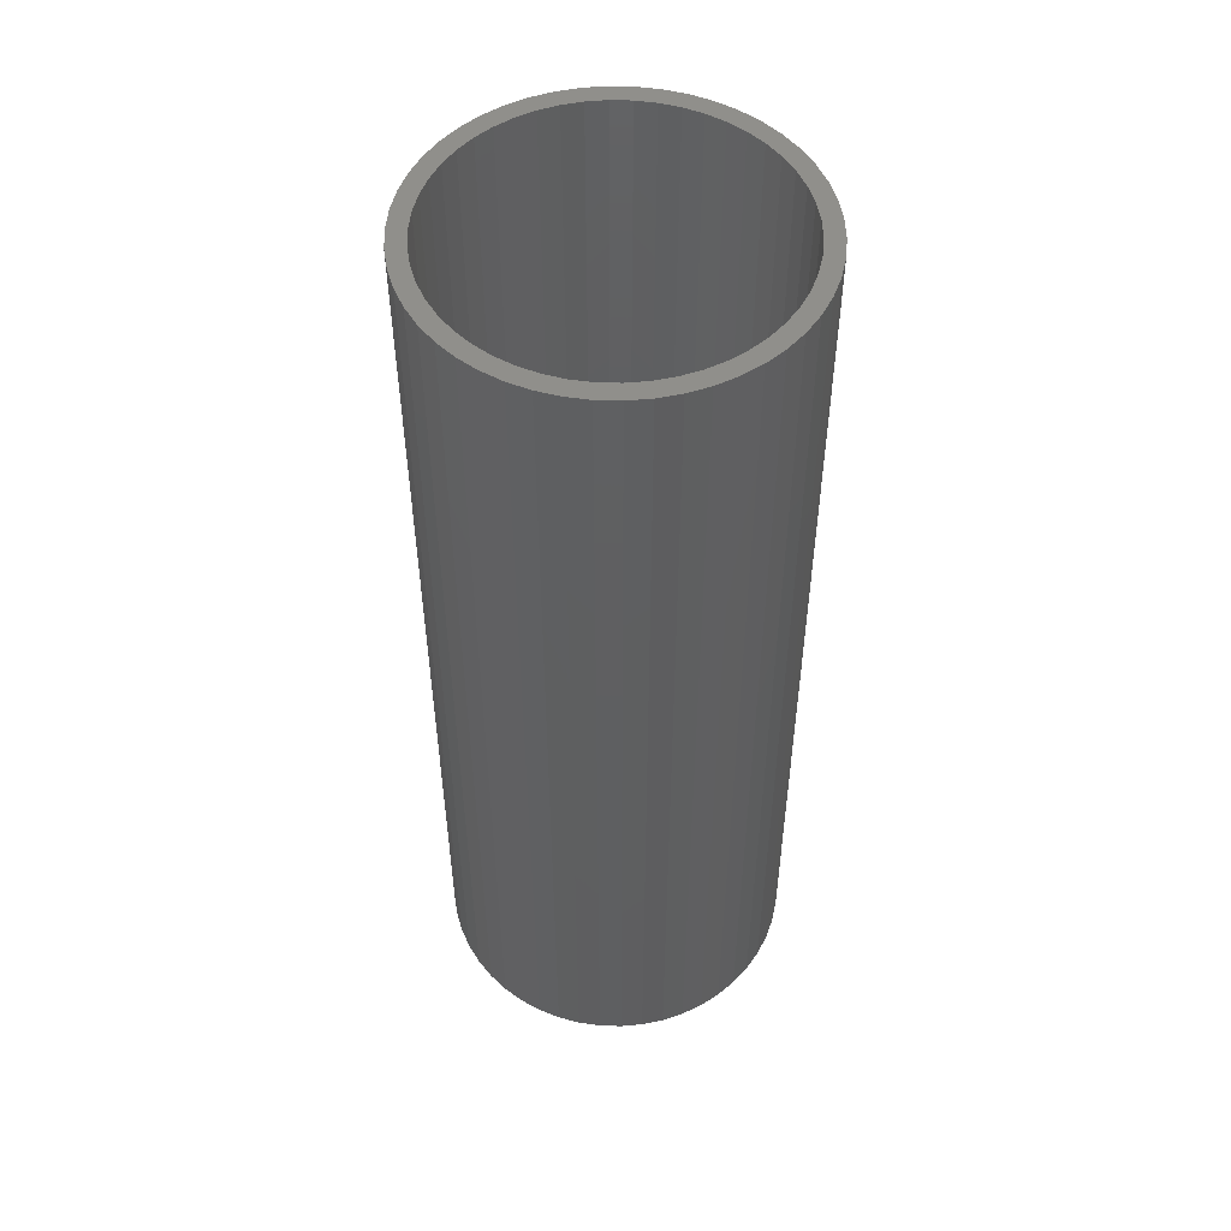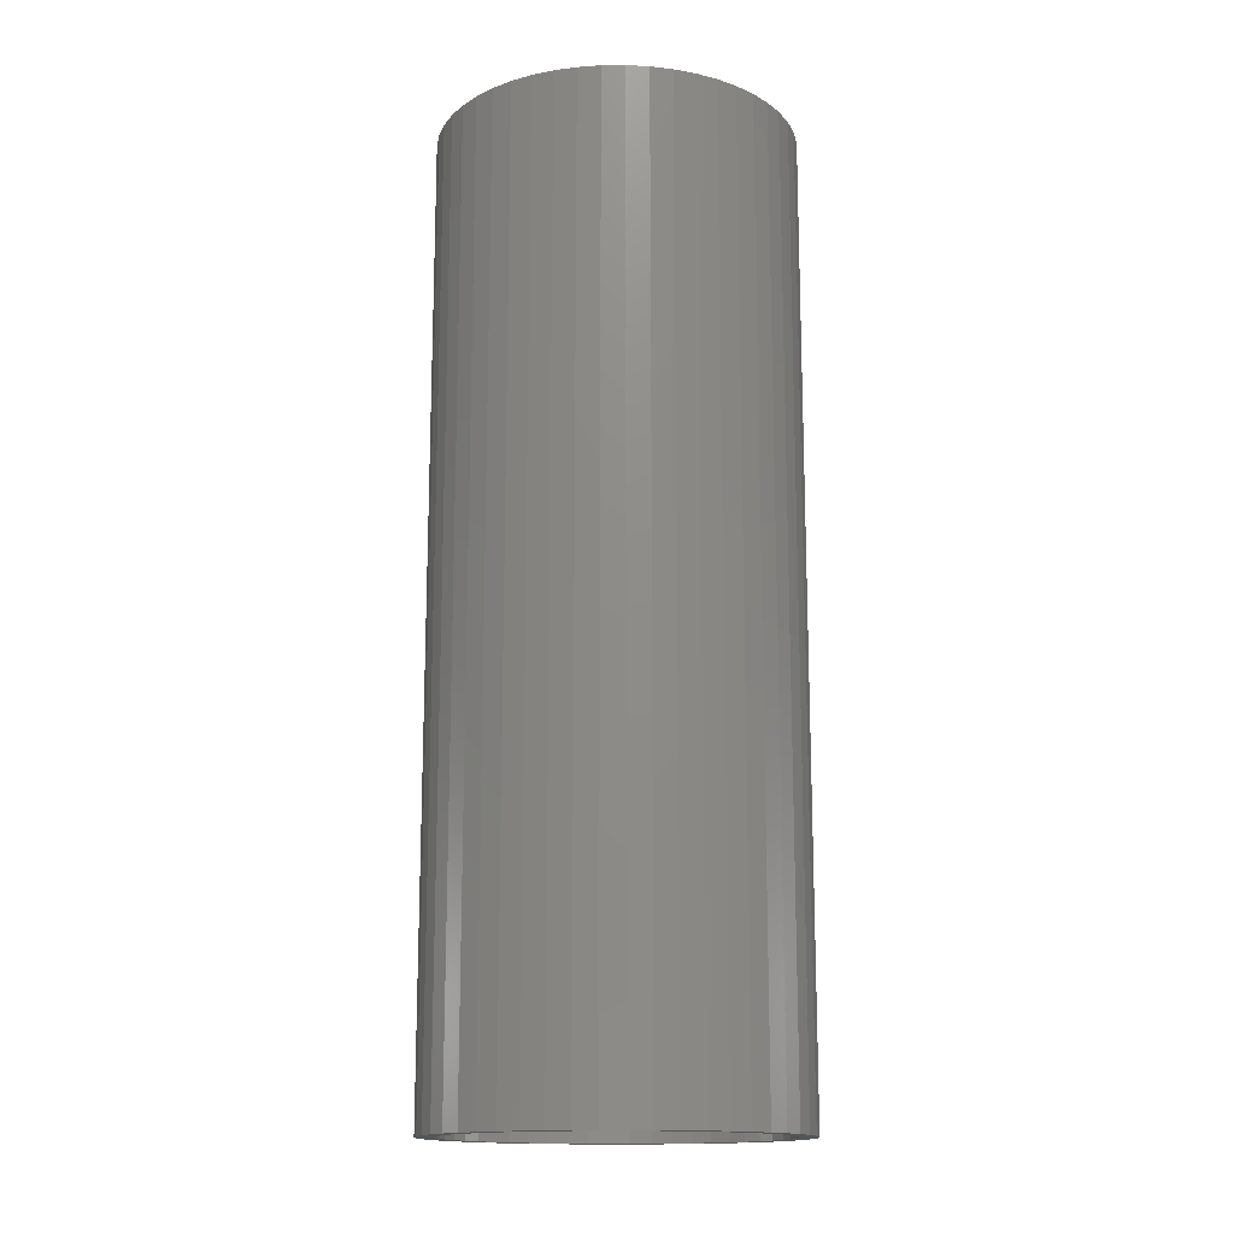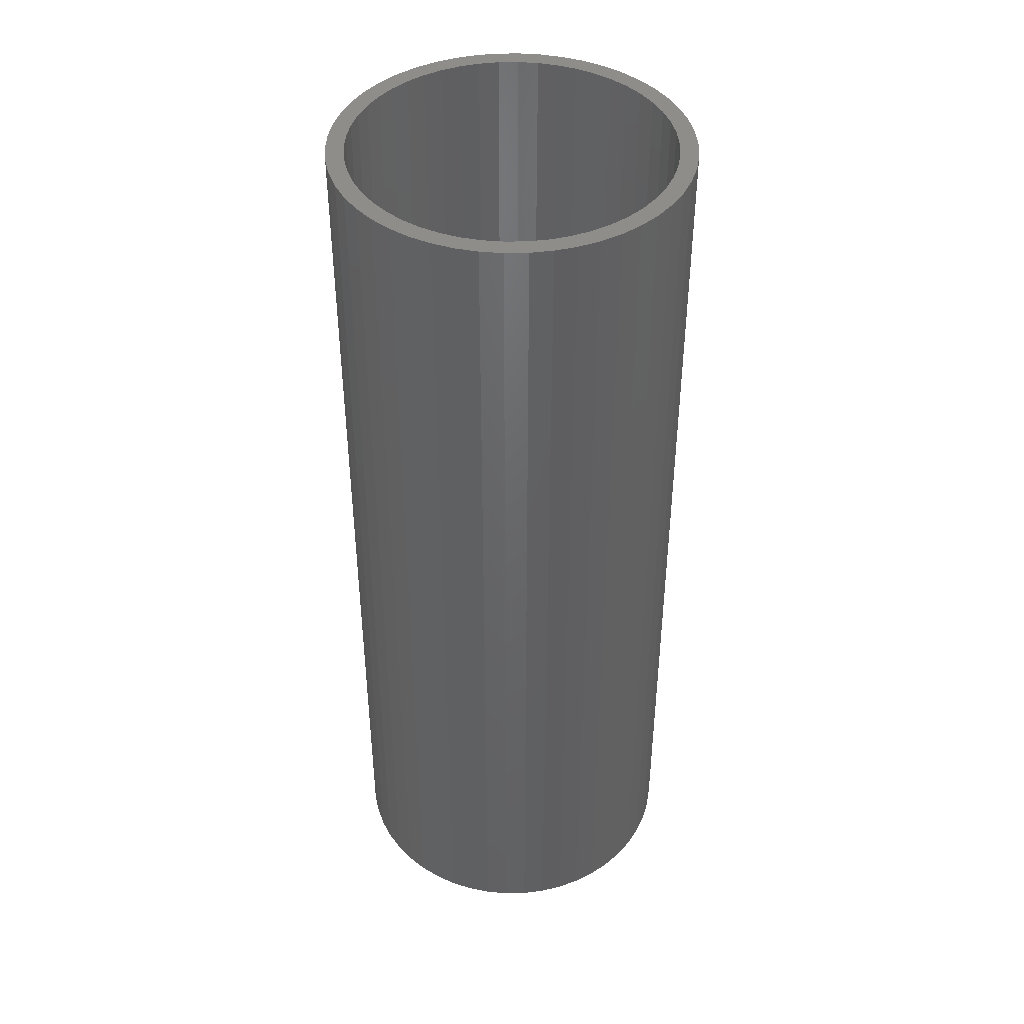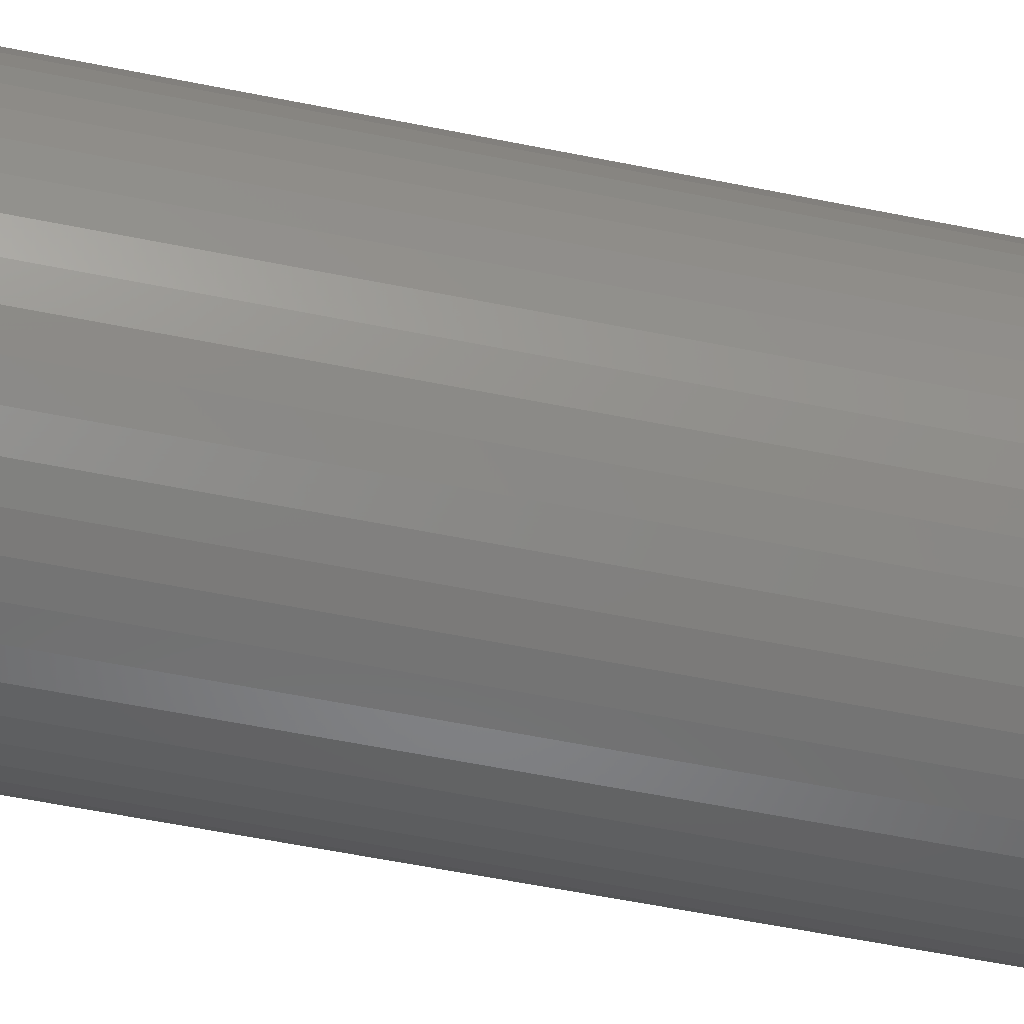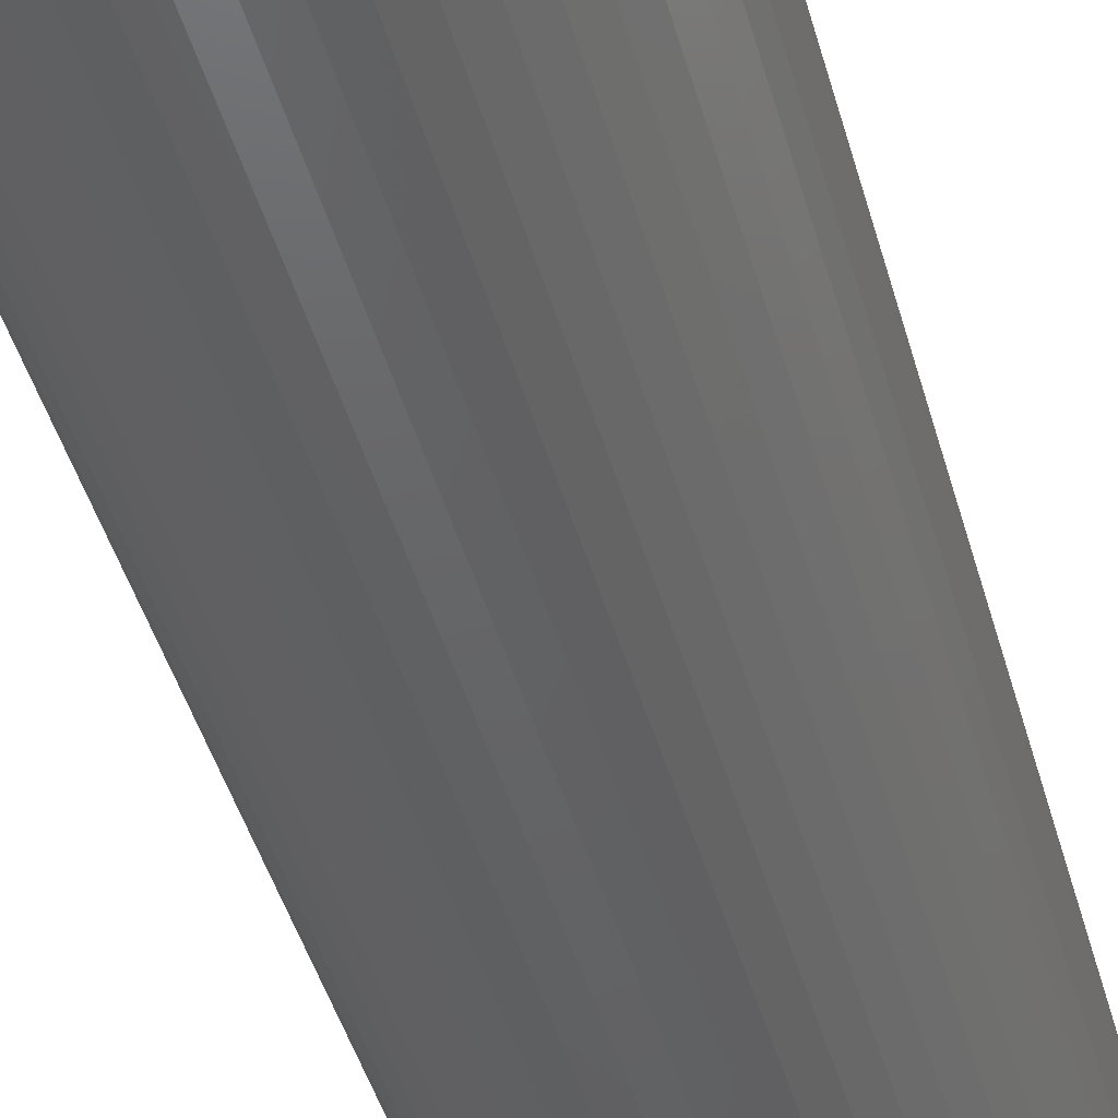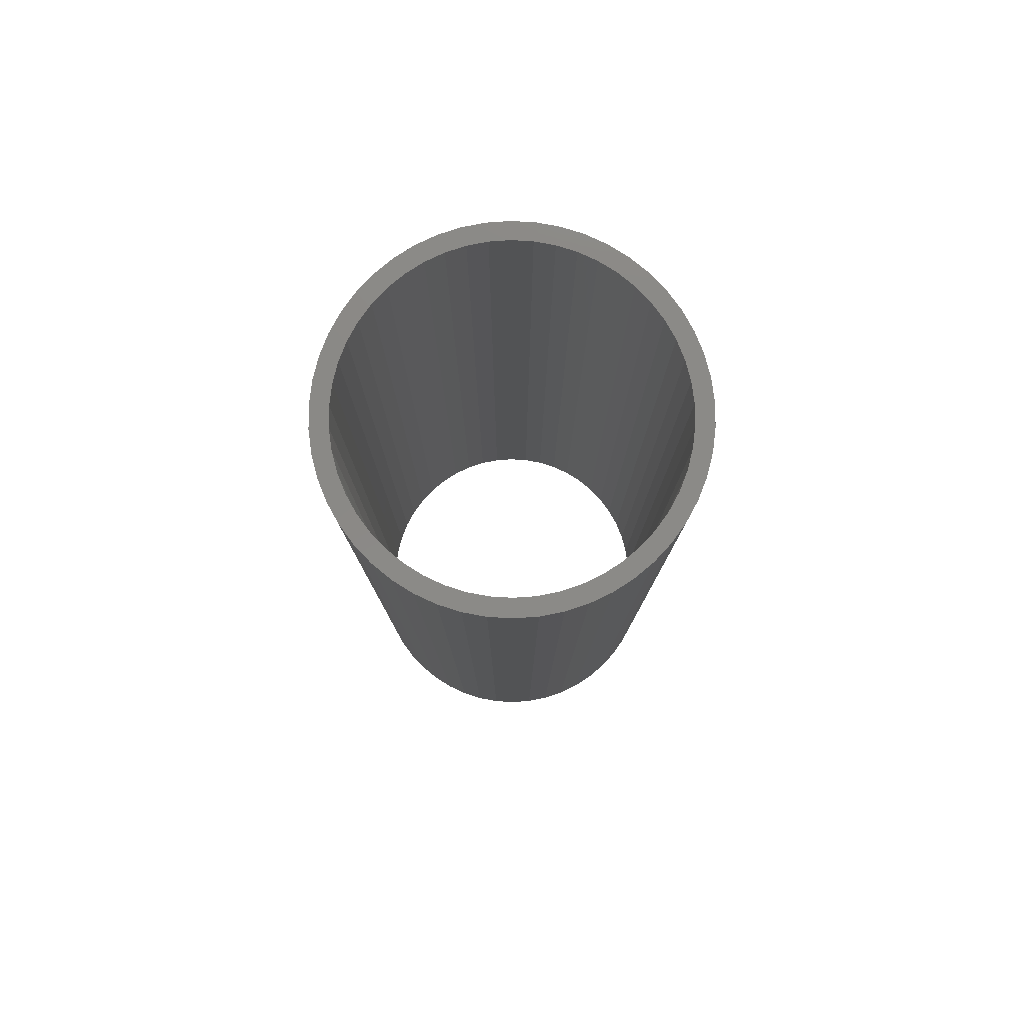
<metadata>
{"format":"stl","ext":"stl","renderer":"f3d","projection":"perspective","resolution":1024,"background":"white","views":[{"elev":51.7,"azim":1.7,"up":"+Z"},{"elev":-15.2,"azim":58.7,"up":"+Z"},{"elev":42.7,"azim":-116.5,"up":"+Z"},{"elev":-59.3,"azim":78.3,"up":"+Y"},{"elev":-45.9,"azim":-164.4,"up":"+Y"},{"elev":79.8,"azim":-83.1,"up":"+Z"}]}
</metadata>
<code>
# stl→obj: 200 verts, 400 faces
v 1.5 0 4
v 1.488 0.188 -4
v 1.488 0.188 4
v 1.5 0 -4
v -1.5 0 -4
v -1.488 0.188 4
v -1.488 0.188 -4
v -1.5 0 4
v 0.09418 1.497 -4
v -0.09418 1.497 4
v 0.09418 1.497 4
v -0.09418 1.497 -4
v -0.09418 -1.497 -4
v 0.09418 -1.497 4
v -0.09418 -1.497 4
v 0.09418 -1.497 -4
v 1.093 1.027 -4
v 0.9561 1.156 4
v 1.093 1.027 4
v 0.9561 1.156 -4
v -0.9561 1.156 -4
v -1.093 1.027 4
v -0.9561 1.156 4
v -1.093 1.027 -4
v -0.4635 1.427 -4
v -0.6387 1.357 4
v -0.4635 1.427 4
v -0.6387 1.357 -4
v 1.395 0.5522 4
v 1.314 0.7226 -4
v 1.314 0.7226 4
v 1.395 0.5522 -4
v 1.453 0.373 -4
v 1.453 0.373 4
v 0.6387 1.357 -4
v 0.4635 1.427 4
v 0.6387 1.357 4
v 0.4635 1.427 -4
v 0.2811 1.473 4
v 0.2811 1.473 -4
v 0.8037 1.266 -4
v 0.8037 1.266 4
v -1.395 0.5522 -4
v -1.314 0.7226 4
v -1.314 0.7226 -4
v -1.395 0.5522 4
v -1.453 0.373 -4
v -1.453 0.373 4
v -0.2811 1.473 4
v -0.2811 1.473 -4
v 0.2811 -1.473 4
v 0.2811 -1.473 -4
v 0.4635 -1.427 -4
v 0.6387 -1.357 4
v 0.4635 -1.427 4
v 0.6387 -1.357 -4
v 1.214 0.8817 4
v 1.214 0.8817 -4
v -1.214 0.8817 4
v -1.214 0.8817 -4
v 1.35 0 4
v 1.339 0.1692 4
v 1.488 -0.188 4
v 1.308 0.3357 4
v 1.339 -0.1692 4
v 1.453 -0.373 4
v 1.255 0.497 4
v 1.183 0.6504 4
v 1.092 0.7935 4
v 0.9841 0.9241 4
v 0.8605 1.04 4
v 0.7234 1.14 4
v 0.5748 1.222 4
v 0.4172 1.284 4
v 0.253 1.326 4
v 0.08477 1.347 4
v -0.08477 1.347 4
v -0.253 1.326 4
v -0.4172 1.284 4
v -0.5748 1.222 4
v -0.7234 1.14 4
v -0.8037 1.266 4
v -0.8605 1.04 4
v -0.9841 0.9241 4
v -1.092 0.7935 4
v -1.183 0.6504 4
v -1.255 0.497 4
v -1.308 0.3357 4
v -1.339 0.1692 4
v 1.308 -0.3357 4
v 1.395 -0.5522 4
v 1.255 -0.497 4
v 1.314 -0.7226 4
v 1.183 -0.6504 4
v 1.214 -0.8817 4
v 1.092 -0.7935 4
v 1.093 -1.027 4
v 0.9841 -0.9241 4
v 0.9561 -1.156 4
v 0.8605 -1.04 4
v 0.8037 -1.266 4
v 0.7234 -1.14 4
v 0.5748 -1.222 4
v 0.4172 -1.284 4
v 0.253 -1.326 4
v 0.08477 -1.347 4
v -0.08477 -1.347 4
v -0.253 -1.326 4
v -0.2811 -1.473 4
v -0.4172 -1.284 4
v -0.4635 -1.427 4
v -0.5748 -1.222 4
v -0.6387 -1.357 4
v -0.7234 -1.14 4
v -0.8037 -1.266 4
v -0.8605 -1.04 4
v -0.9561 -1.156 4
v -0.9841 -0.9241 4
v -1.093 -1.027 4
v -1.092 -0.7935 4
v -1.214 -0.8817 4
v -1.183 -0.6504 4
v -1.314 -0.7226 4
v -1.255 -0.497 4
v -1.395 -0.5522 4
v -1.308 -0.3357 4
v -1.453 -0.373 4
v -1.339 -0.1692 4
v -1.488 -0.188 4
v -1.35 0 4
v -0.8037 1.266 -4
v 1.488 -0.188 -4
v 0.8037 -1.266 -4
v 0.9561 -1.156 -4
v 1.093 -1.027 -4
v 1.453 -0.373 -4
v 1.35 0 -4
v 1.339 -0.1692 -4
v 1.308 -0.3357 -4
v 1.395 -0.5522 -4
v 1.339 0.1692 -4
v 1.255 -0.497 -4
v 1.314 -0.7226 -4
v 1.183 -0.6504 -4
v 1.214 -0.8817 -4
v 1.092 -0.7935 -4
v 0.9841 -0.9241 -4
v 0.8605 -1.04 -4
v 0.7234 -1.14 -4
v 0.5748 -1.222 -4
v 0.4172 -1.284 -4
v 0.253 -1.326 -4
v 0.08477 -1.347 -4
v -0.08477 -1.347 -4
v -0.253 -1.326 -4
v -0.2811 -1.473 -4
v -0.4172 -1.284 -4
v -0.4635 -1.427 -4
v -0.5748 -1.222 -4
v -0.6387 -1.357 -4
v -0.7234 -1.14 -4
v -0.8037 -1.266 -4
v -0.8605 -1.04 -4
v -0.9561 -1.156 -4
v -0.9841 -0.9241 -4
v -1.093 -1.027 -4
v -1.092 -0.7935 -4
v -1.214 -0.8817 -4
v -1.183 -0.6504 -4
v -1.314 -0.7226 -4
v -1.255 -0.497 -4
v -1.395 -0.5522 -4
v -1.308 -0.3357 -4
v -1.453 -0.373 -4
v -1.339 -0.1692 -4
v 1.308 0.3357 -4
v 1.255 0.497 -4
v 1.183 0.6504 -4
v 1.092 0.7935 -4
v 0.9841 0.9241 -4
v 0.8605 1.04 -4
v 0.7234 1.14 -4
v 0.5748 1.222 -4
v 0.4172 1.284 -4
v 0.253 1.326 -4
v 0.08477 1.347 -4
v -0.08477 1.347 -4
v -0.253 1.326 -4
v -0.4172 1.284 -4
v -0.5748 1.222 -4
v -0.7234 1.14 -4
v -0.8605 1.04 -4
v -0.9841 0.9241 -4
v -1.092 0.7935 -4
v -1.183 0.6504 -4
v -1.255 0.497 -4
v -1.308 0.3357 -4
v -1.339 0.1692 -4
v -1.35 0 -4
v -1.488 -0.188 -4
f 1 2 3
f 2 1 4
f 5 6 7
f 6 5 8
f 9 10 11
f 10 9 12
f 13 14 15
f 14 13 16
f 17 18 19
f 18 17 20
f 21 22 23
f 22 21 24
f 25 26 27
f 26 25 28
f 29 30 31
f 30 29 32
f 3 33 34
f 33 3 2
f 35 36 37
f 36 35 38
f 38 39 36
f 39 38 40
f 41 37 42
f 37 41 35
f 43 44 45
f 44 43 46
f 47 46 43
f 46 47 48
f 12 49 10
f 49 12 50
f 16 51 14
f 51 16 52
f 53 54 55
f 54 53 56
f 34 32 29
f 32 34 33
f 57 17 19
f 17 57 58
f 31 58 57
f 58 31 30
f 40 11 39
f 11 40 9
f 20 42 18
f 42 20 41
f 45 59 60
f 59 45 44
f 60 22 24
f 22 60 59
f 7 48 47
f 48 7 6
f 61 1 3
f 62 3 34
f 1 61 63
f 64 34 29
f 65 63 61
f 63 65 66
f 3 62 61
f 67 29 31
f 34 64 62
f 29 67 64
f 68 31 57
f 31 68 67
f 69 57 19
f 57 69 68
f 19 70 69
f 18 70 19
f 18 71 70
f 42 71 18
f 42 72 71
f 37 72 42
f 37 73 72
f 36 73 37
f 36 74 73
f 39 74 36
f 39 75 74
f 11 75 39
f 11 76 75
f 11 77 76
f 10 77 11
f 10 78 77
f 49 78 10
f 49 79 78
f 27 79 49
f 27 80 79
f 26 80 27
f 26 81 80
f 82 81 26
f 82 83 81
f 23 83 82
f 23 84 83
f 22 84 23
f 84 22 85
f 59 85 22
f 85 59 86
f 44 86 59
f 86 44 87
f 46 87 44
f 87 46 88
f 48 88 46
f 88 48 89
f 90 66 65
f 66 90 91
f 92 91 90
f 91 92 93
f 94 93 92
f 93 94 95
f 96 95 94
f 95 96 97
f 98 97 96
f 98 99 97
f 100 99 98
f 100 101 99
f 102 101 100
f 102 54 101
f 103 54 102
f 103 55 54
f 104 55 103
f 104 51 55
f 105 51 104
f 105 14 51
f 106 14 105
f 107 14 106
f 107 15 14
f 108 15 107
f 108 109 15
f 110 109 108
f 110 111 109
f 112 111 110
f 112 113 111
f 114 113 112
f 114 115 113
f 116 115 114
f 116 117 115
f 118 117 116
f 119 118 120
f 118 119 117
f 121 120 122
f 120 121 119
f 123 122 124
f 125 124 126
f 122 123 121
f 127 126 128
f 129 128 130
f 6 89 48
f 124 125 123
f 89 6 130
f 126 127 125
f 8 130 6
f 128 129 127
f 130 8 129
f 28 82 26
f 82 28 131
f 131 23 82
f 23 131 21
f 50 27 49
f 27 50 25
f 63 4 1
f 4 63 132
f 56 101 54
f 101 56 133
f 134 97 99
f 97 134 135
f 66 132 63
f 132 66 136
f 137 4 132
f 138 132 136
f 4 137 2
f 139 136 140
f 141 2 137
f 2 141 33
f 132 138 137
f 142 140 143
f 136 139 138
f 140 142 139
f 144 143 145
f 143 144 142
f 146 145 135
f 145 146 144
f 135 147 146
f 134 147 135
f 134 148 147
f 133 148 134
f 133 149 148
f 56 149 133
f 56 150 149
f 53 150 56
f 53 151 150
f 52 151 53
f 52 152 151
f 16 152 52
f 16 153 152
f 16 154 153
f 13 154 16
f 13 155 154
f 156 155 13
f 156 157 155
f 158 157 156
f 158 159 157
f 160 159 158
f 160 161 159
f 162 161 160
f 162 163 161
f 164 163 162
f 164 165 163
f 166 165 164
f 165 166 167
f 168 167 166
f 167 168 169
f 170 169 168
f 169 170 171
f 172 171 170
f 171 172 173
f 174 173 172
f 173 174 175
f 176 33 141
f 33 176 32
f 177 32 176
f 32 177 30
f 178 30 177
f 30 178 58
f 179 58 178
f 58 179 17
f 180 17 179
f 180 20 17
f 181 20 180
f 181 41 20
f 182 41 181
f 182 35 41
f 183 35 182
f 183 38 35
f 184 38 183
f 184 40 38
f 185 40 184
f 185 9 40
f 186 9 185
f 187 9 186
f 187 12 9
f 188 12 187
f 188 50 12
f 189 50 188
f 189 25 50
f 190 25 189
f 190 28 25
f 191 28 190
f 191 131 28
f 192 131 191
f 192 21 131
f 193 21 192
f 24 193 194
f 193 24 21
f 60 194 195
f 194 60 24
f 45 195 196
f 43 196 197
f 195 45 60
f 47 197 198
f 7 198 199
f 200 175 174
f 196 43 45
f 175 200 199
f 197 47 43
f 5 199 200
f 198 7 47
f 199 5 7
f 93 140 91
f 140 93 143
f 97 145 95
f 145 97 135
f 166 117 119
f 117 166 164
f 168 123 170
f 123 168 121
f 172 127 174
f 127 172 125
f 52 55 51
f 55 52 53
f 133 99 101
f 99 133 134
f 91 136 66
f 136 91 140
f 95 143 93
f 143 95 145
f 156 15 109
f 15 156 13
f 160 111 113
f 111 160 158
f 158 109 111
f 109 158 156
f 166 121 168
f 121 166 119
f 170 125 172
f 125 170 123
f 174 129 200
f 129 174 127
f 200 8 5
f 8 200 129
f 162 113 115
f 113 162 160
f 164 115 117
f 115 164 162
f 178 69 179
f 69 178 68
f 184 73 74
f 73 184 183
f 190 79 80
f 79 190 189
f 87 195 86
f 195 87 196
f 187 76 77
f 76 187 186
f 182 71 72
f 71 182 181
f 130 198 89
f 198 130 199
f 85 193 84
f 193 85 194
f 189 78 79
f 78 189 188
f 193 83 84
f 83 193 192
f 148 102 100
f 102 148 149
f 181 70 71
f 70 181 180
f 179 70 180
f 70 179 69
f 185 74 75
f 74 185 184
f 186 75 76
f 75 186 185
f 183 72 73
f 72 183 182
f 88 196 87
f 196 88 197
f 89 197 88
f 197 89 198
f 86 194 85
f 194 86 195
f 188 77 78
f 77 188 187
f 192 81 83
f 81 192 191
f 191 80 81
f 80 191 190
f 137 62 141
f 62 137 61
f 138 61 137
f 61 138 65
f 139 65 138
f 65 139 90
f 153 107 106
f 107 153 154
f 177 68 178
f 68 177 67
f 176 67 177
f 67 176 64
f 141 64 176
f 64 141 62
f 147 96 146
f 96 147 98
f 146 94 144
f 94 146 96
f 144 92 142
f 92 144 94
f 120 169 122
f 169 120 167
f 152 106 105
f 106 152 153
f 149 103 102
f 103 149 150
f 150 104 103
f 104 150 151
f 147 100 98
f 100 147 148
f 142 90 139
f 90 142 92
f 161 116 114
f 116 161 163
f 157 112 110
f 112 157 159
f 155 110 108
f 110 155 157
f 154 108 107
f 108 154 155
f 124 173 126
f 173 124 171
f 126 175 128
f 175 126 173
f 128 199 130
f 199 128 175
f 122 171 124
f 171 122 169
f 118 167 120
f 167 118 165
f 163 118 116
f 118 163 165
f 151 105 104
f 105 151 152
f 159 114 112
f 114 159 161

</code>
